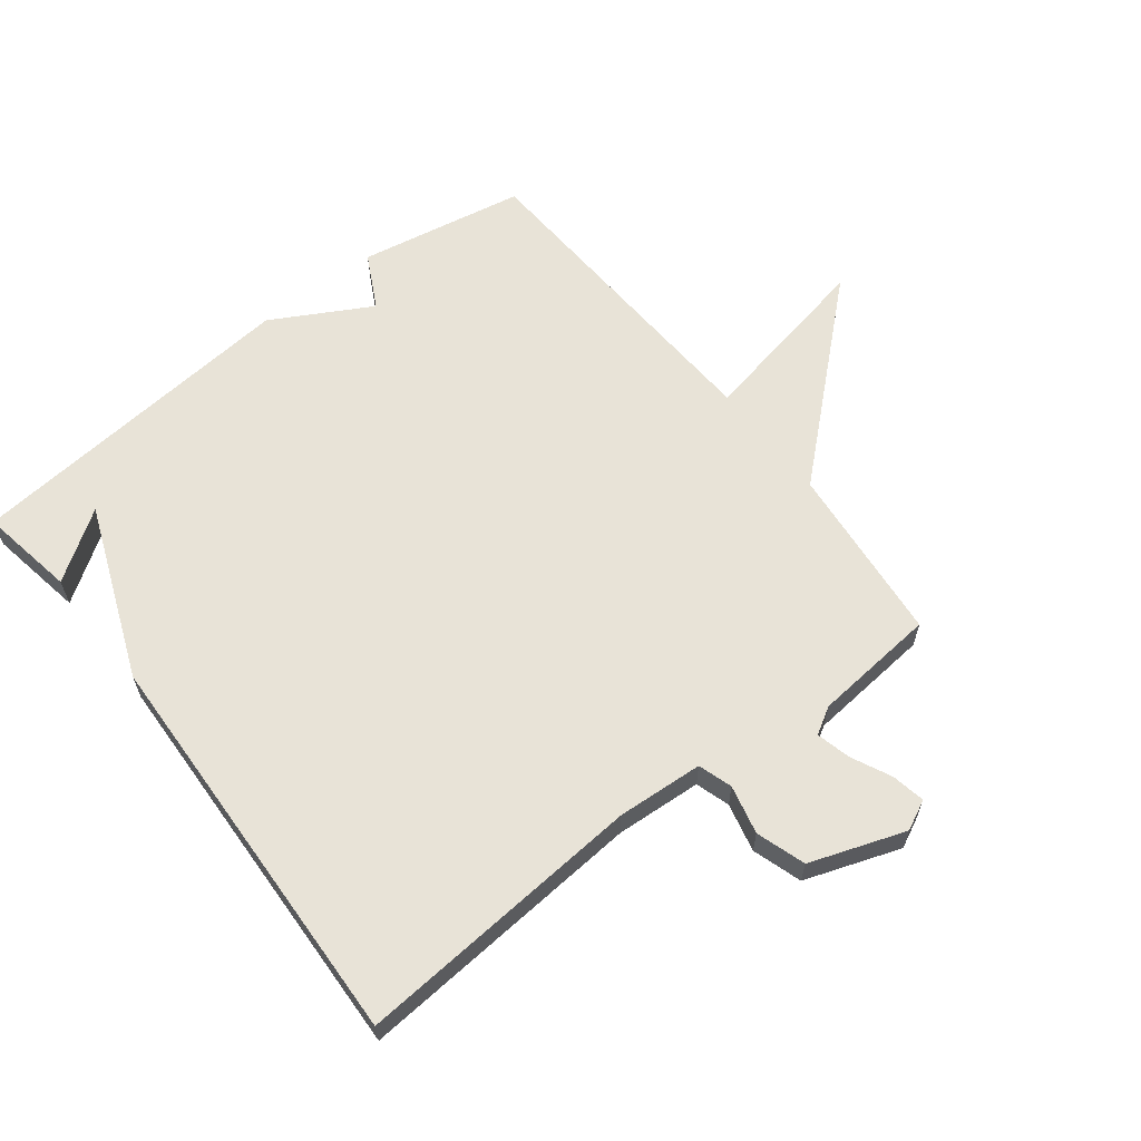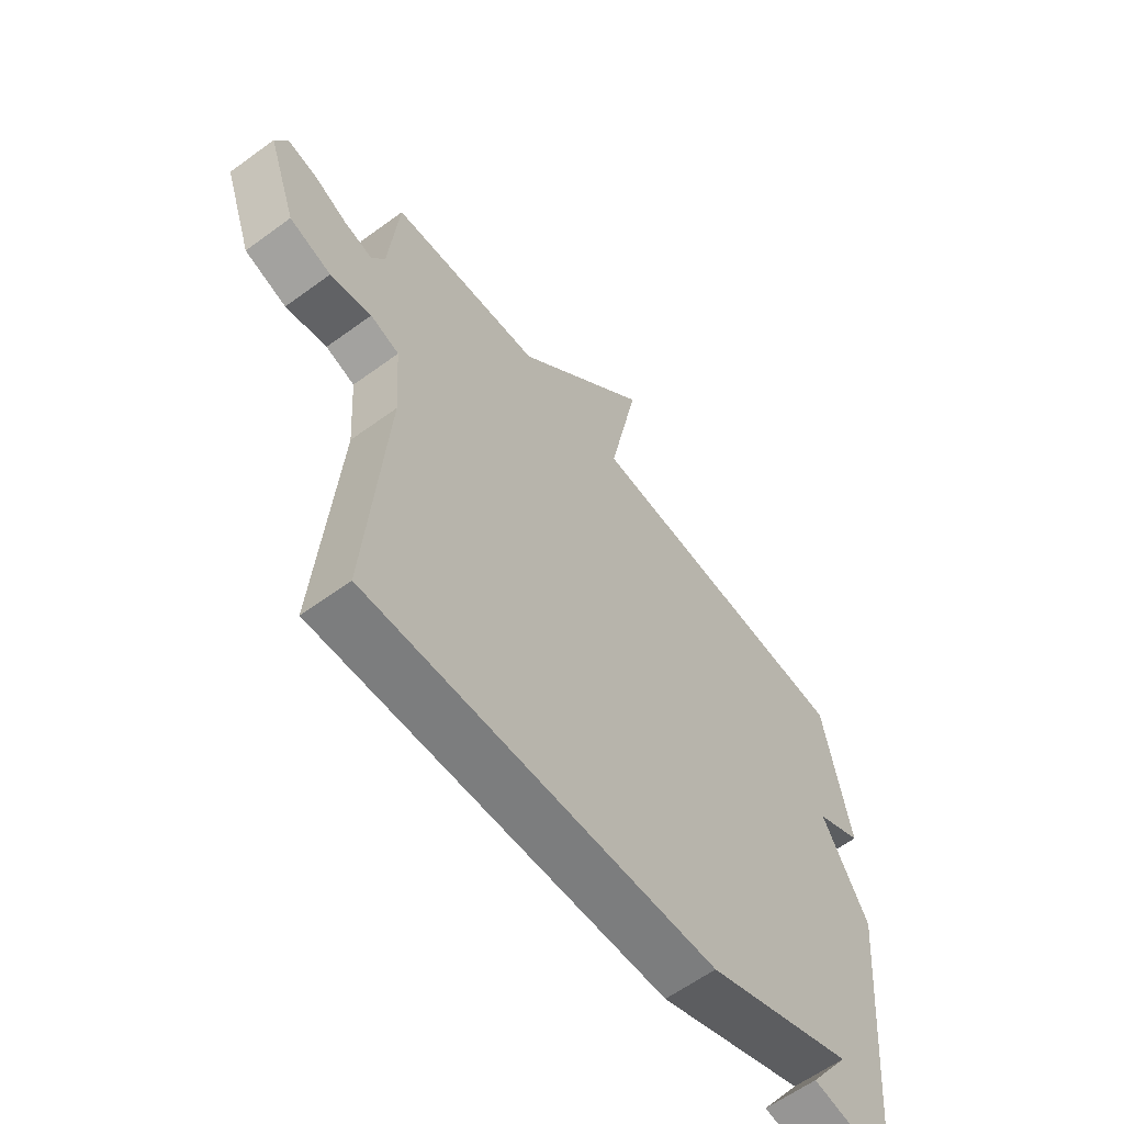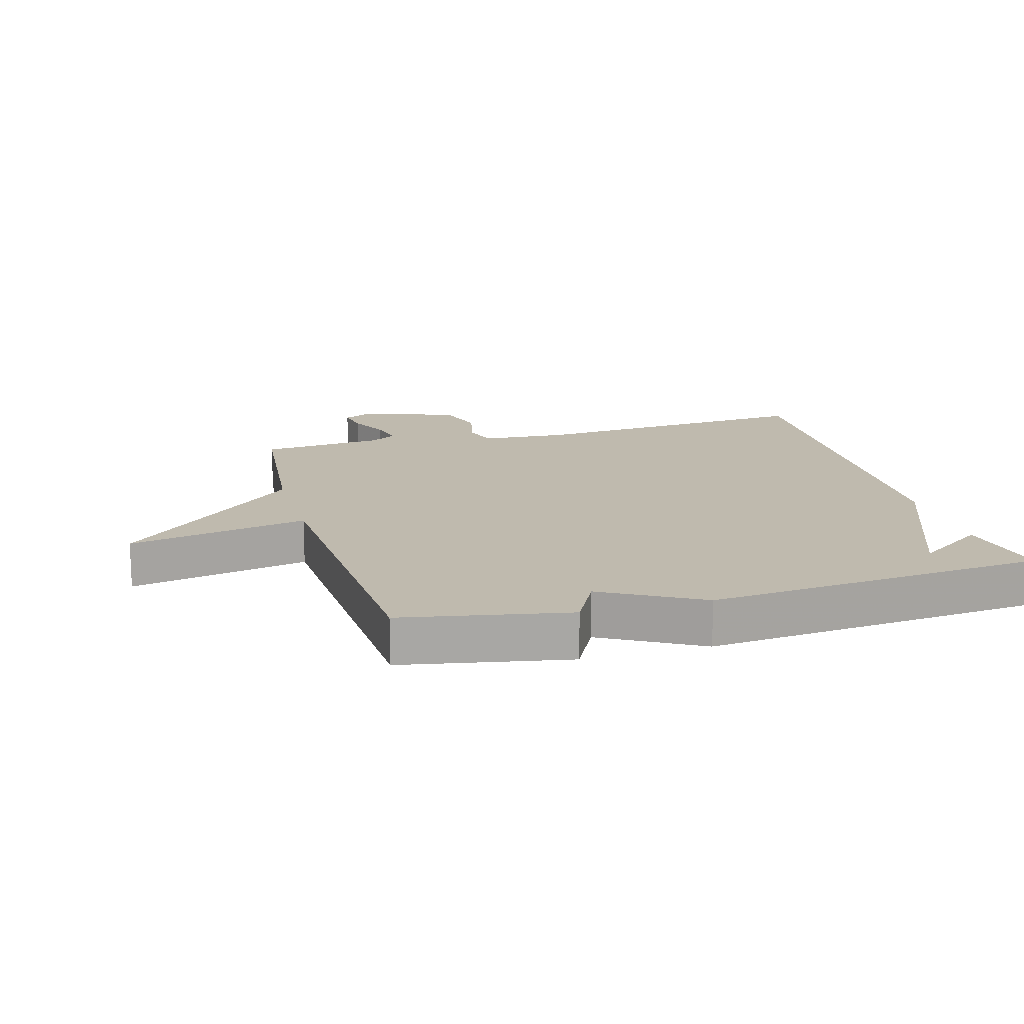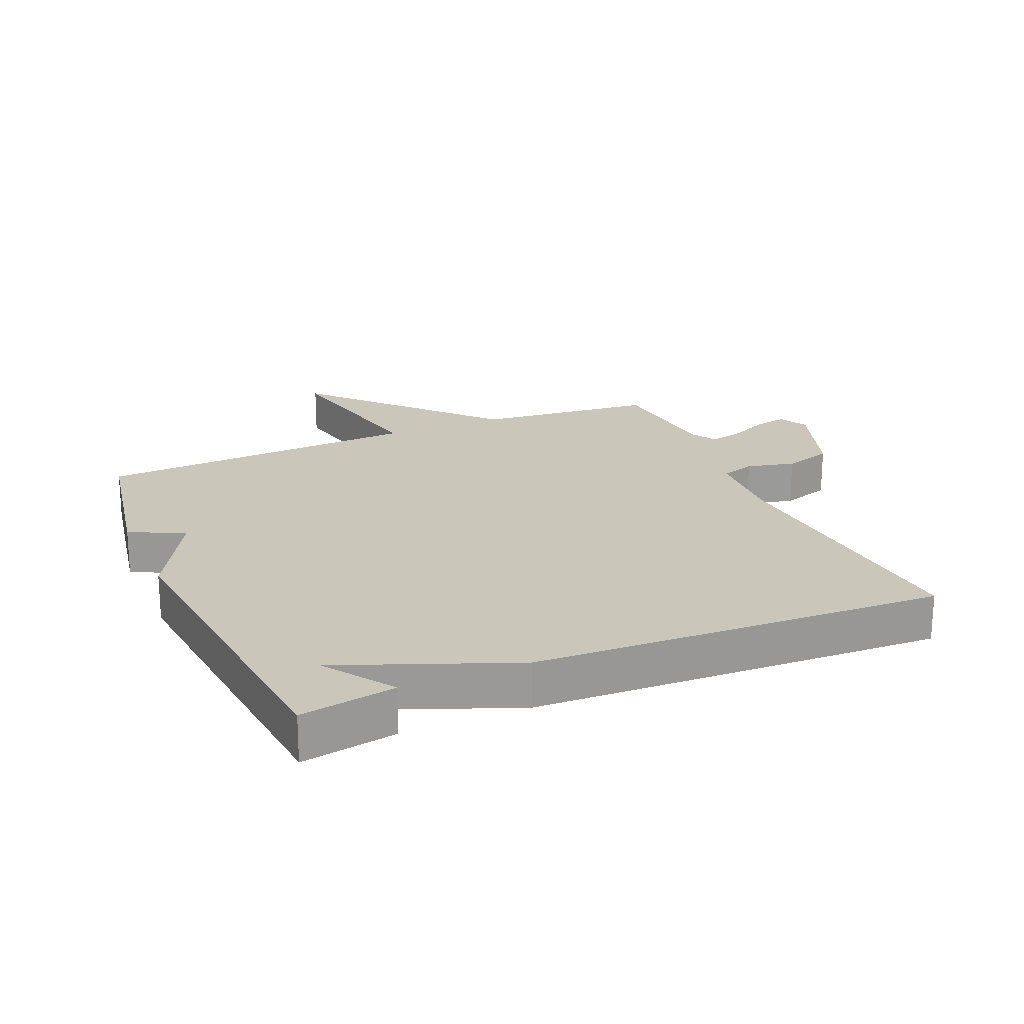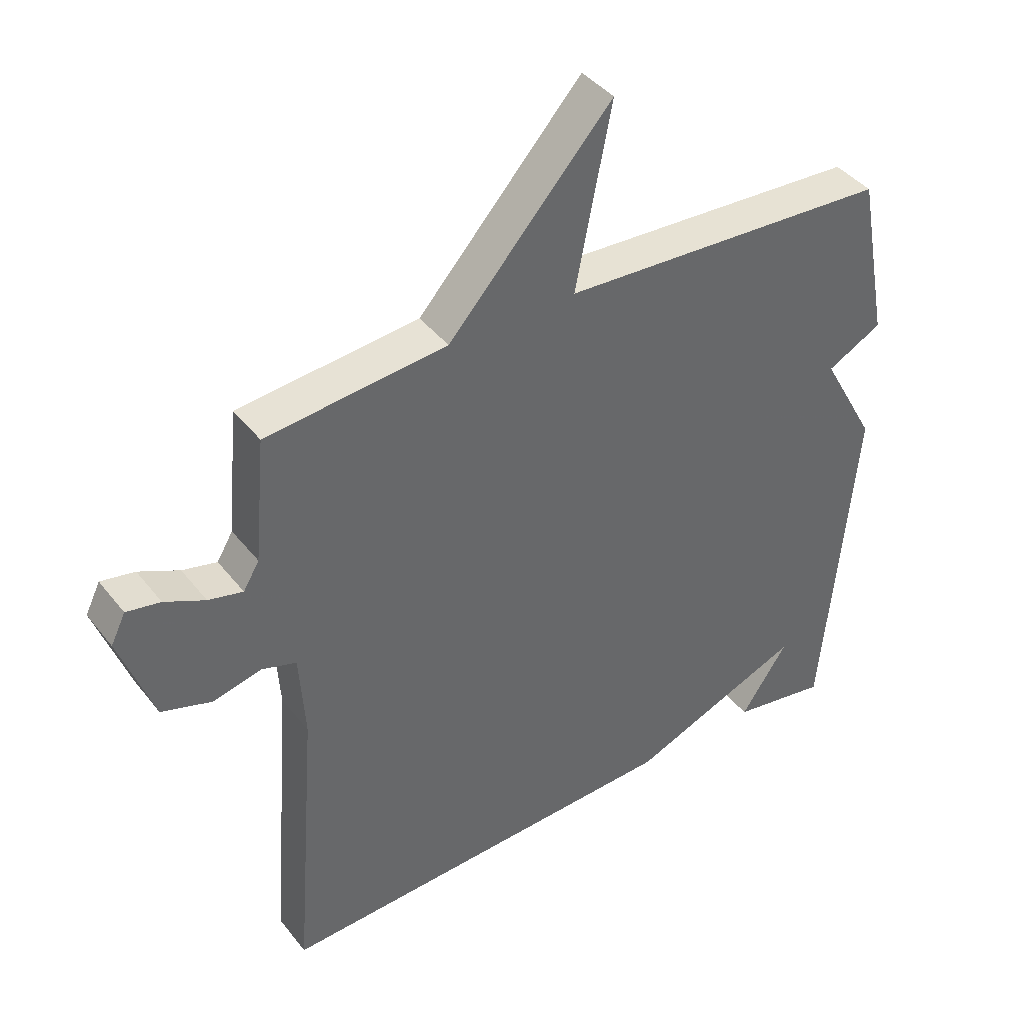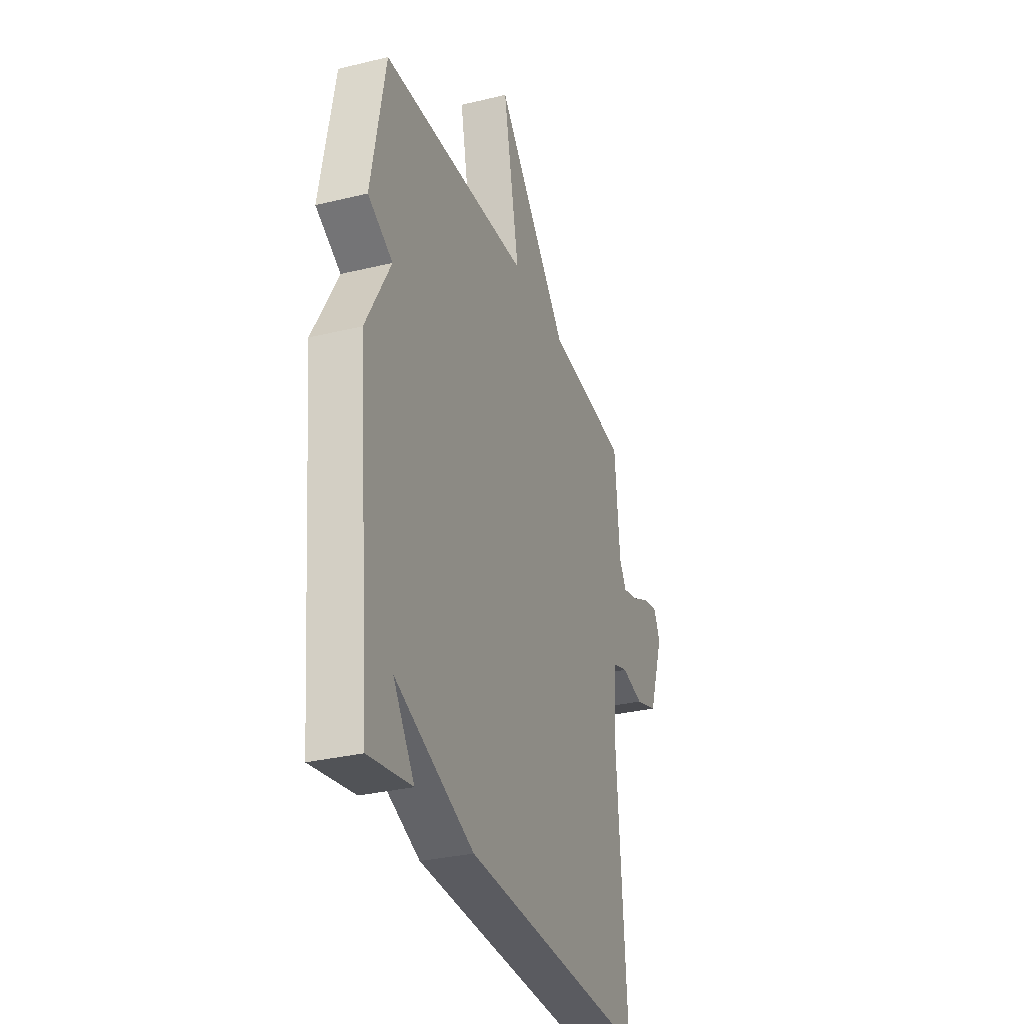
<metadata>
{"format":"obj","ext":"obj","renderer":"f3d","projection":"perspective","resolution":1024,"background":"white","views":[{"elev":62.3,"azim":-127.9,"up":"+Y"},{"elev":-60.7,"azim":-53.2,"up":"+Z"},{"elev":15.8,"azim":74.3,"up":"+Y"},{"elev":21.1,"azim":156.6,"up":"+Y"},{"elev":40.9,"azim":-34.4,"up":"+Z"},{"elev":-31.3,"azim":109.1,"up":"+Z"}]}
</metadata>
<code>
v 0.5 0.07 0.5
v 0.549 0.07 0.238
v 0.463 0.07 0.193
v 0.549 0.07 0.038
v 0.5 0.07 -0.5
v 0.349 0.07 -0.474
v 0.423 0.07 -0.365
v 0.149 0.07 -0.474
v -0.5 0.07 -0.5
v -0.465 0.07 -0.041
v -0.474 0.07 0.095
v -0.528 0.07 0.112
v -0.605 0.07 0.094
v -0.683 0.07 0.119
v -0.736 0.07 0.269
v -0.713 0.07 0.316
v -0.66 0.07 0.306
v -0.597 0.07 0.276
v -0.543 0.07 0.263
v -0.518 0.07 0.305
v -0.5 0.07 0.5
v -0.217 0.07 0.528
v 0.039 0.07 0.812
v -0.017 0.07 0.528
v 0.5 0 0.5
v 0.549 0 0.238
v 0.463 0 0.193
v 0.549 0 0.038
v 0.5 0 -0.5
v 0.349 0 -0.474
v 0.423 0 -0.365
v 0.149 0 -0.474
v -0.5 0 -0.5
v -0.465 0 -0.041
v -0.474 0 0.095
v -0.528 0 0.112
v -0.605 0 0.094
v -0.683 0 0.119
v -0.736 0 0.269
v -0.713 0 0.316
v -0.66 0 0.306
v -0.597 0 0.276
v -0.543 0 0.263
v -0.518 0 0.305
v -0.5 0 0.5
v -0.217 0 0.528
v 0.039 0 0.812
v -0.017 0 0.528
f 22 23 24
f 1 2 3
f 24 1 3
f 22 24 3
f 21 22 3
f 20 21 3
f 19 20 3 4
f 16 17 18
f 15 16 18
f 14 15 18
f 13 14 18
f 12 13 18
f 11 12 18 19
f 7 8 9 10
f 7 10 11
f 5 6 7
f 4 5 7
f 4 7 11 19
f 48 47 46
f 27 26 25
f 27 25 48
f 27 48 46
f 27 46 45
f 27 45 44
f 28 27 44 43
f 42 41 40
f 42 40 39
f 42 39 38
f 42 38 37
f 42 37 36
f 43 42 36 35
f 34 33 32 31
f 35 34 31
f 31 30 29
f 31 29 28
f 43 35 31 28
f 1 25 26 2
f 2 26 27 3
f 3 27 28 4
f 4 28 29 5
f 5 29 30 6
f 6 30 31 7
f 7 31 32 8
f 8 32 33 9
f 9 33 34 10
f 10 34 35 11
f 11 35 36 12
f 12 36 37 13
f 13 37 38 14
f 14 38 39 15
f 15 39 40 16
f 16 40 41 17
f 17 41 42 18
f 18 42 43 19
f 19 43 44 20
f 20 44 45 21
f 21 45 46 22
f 22 46 47 23
f 23 47 48 24
f 24 48 25 1

</code>
